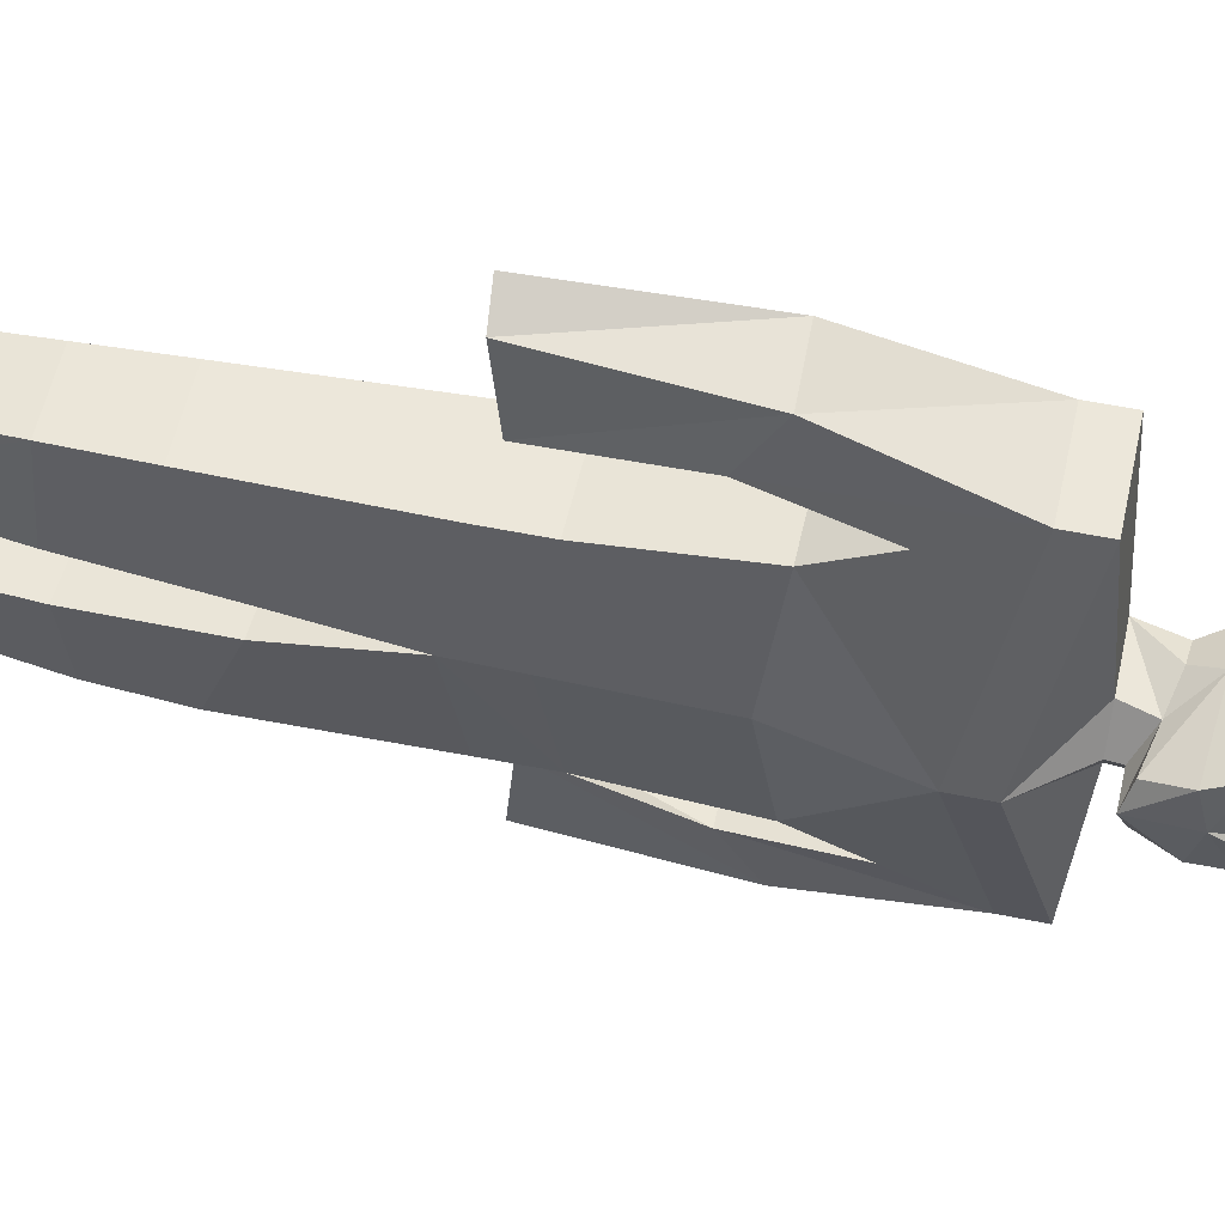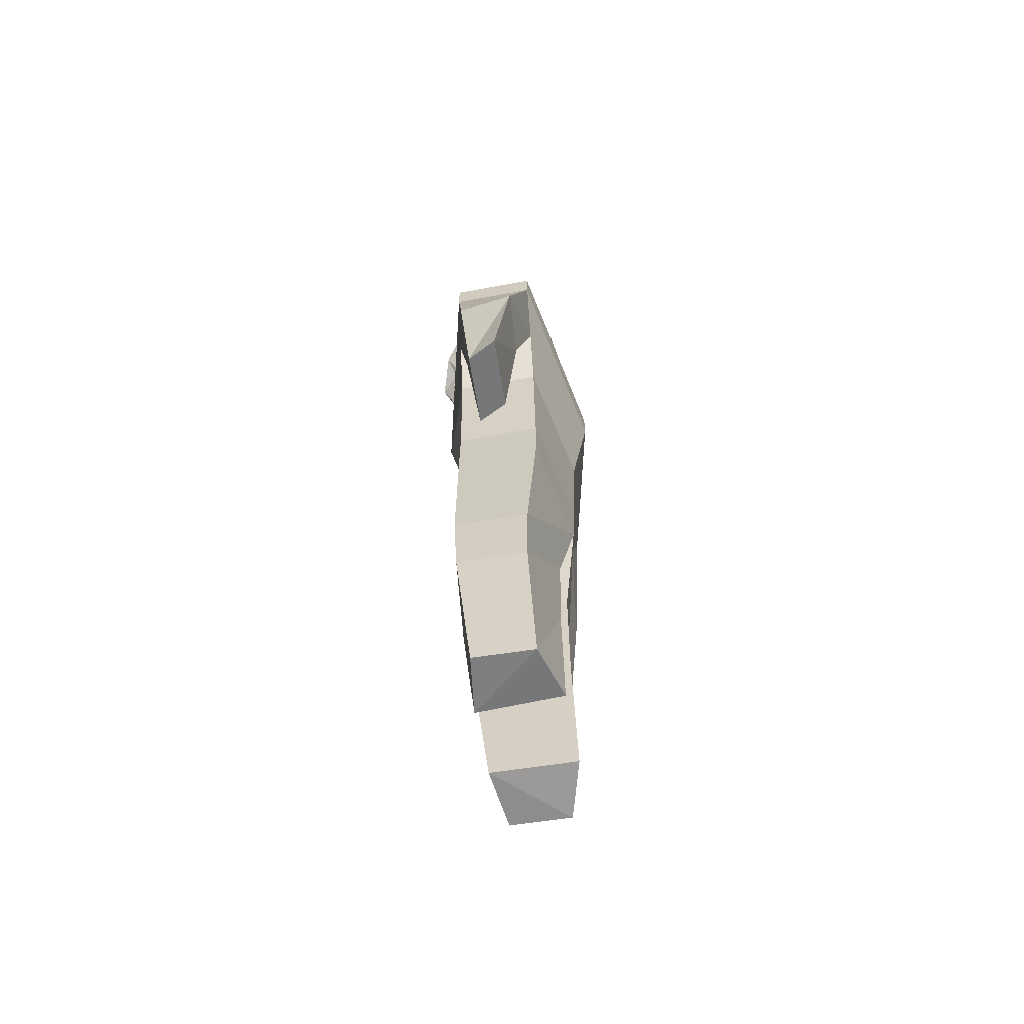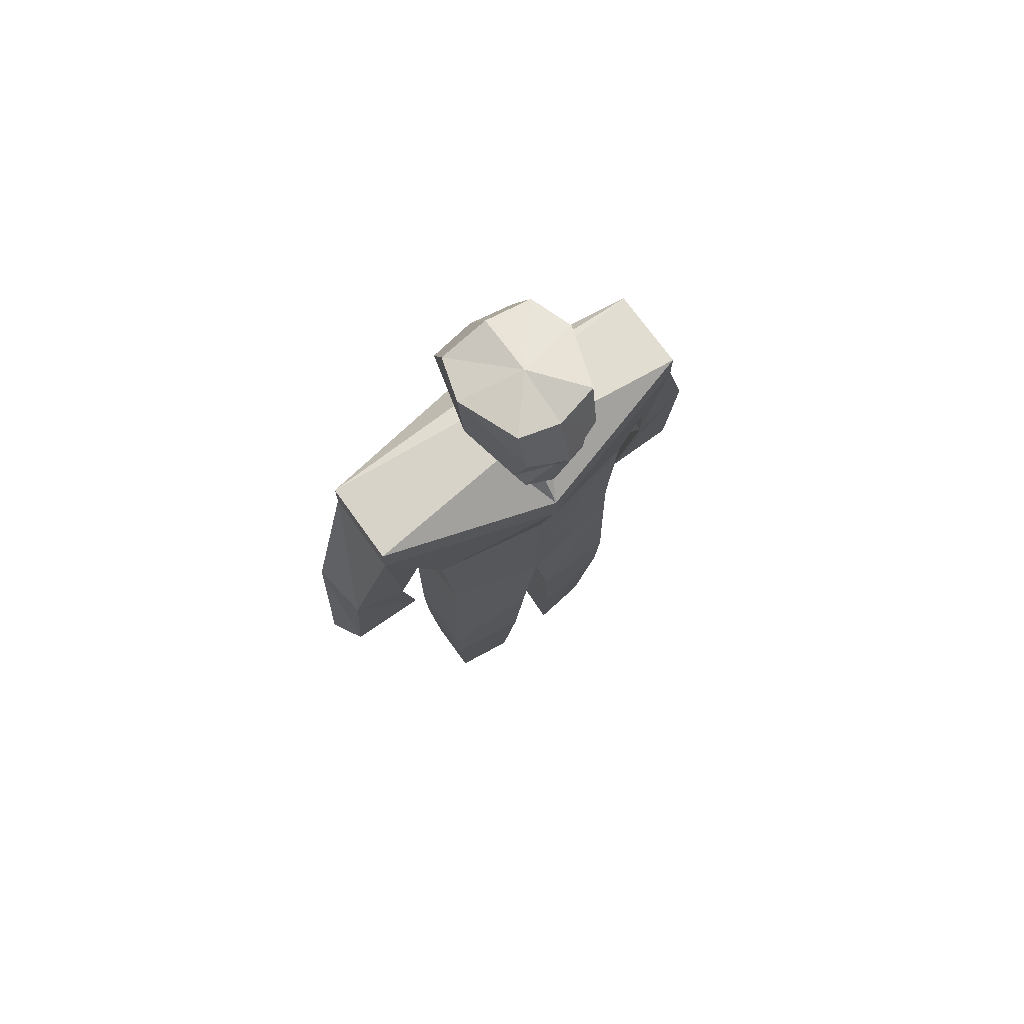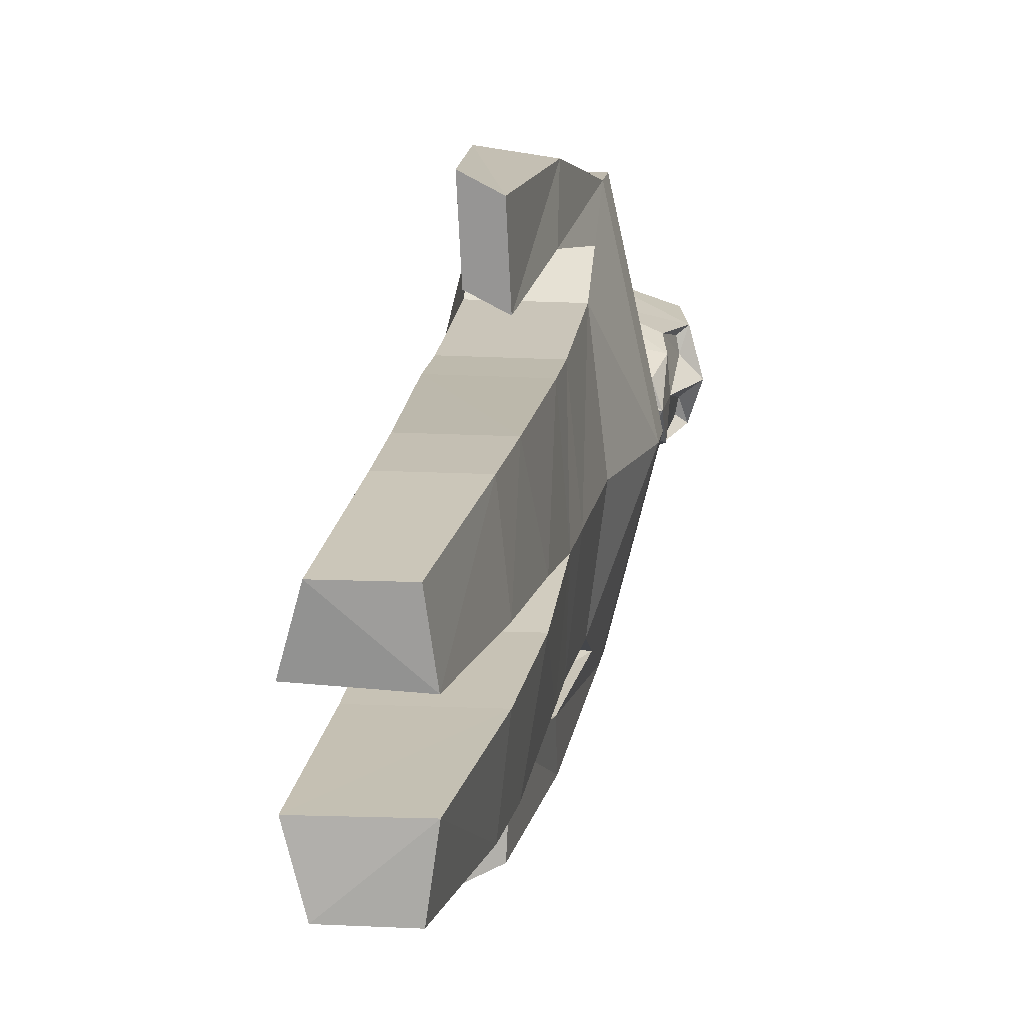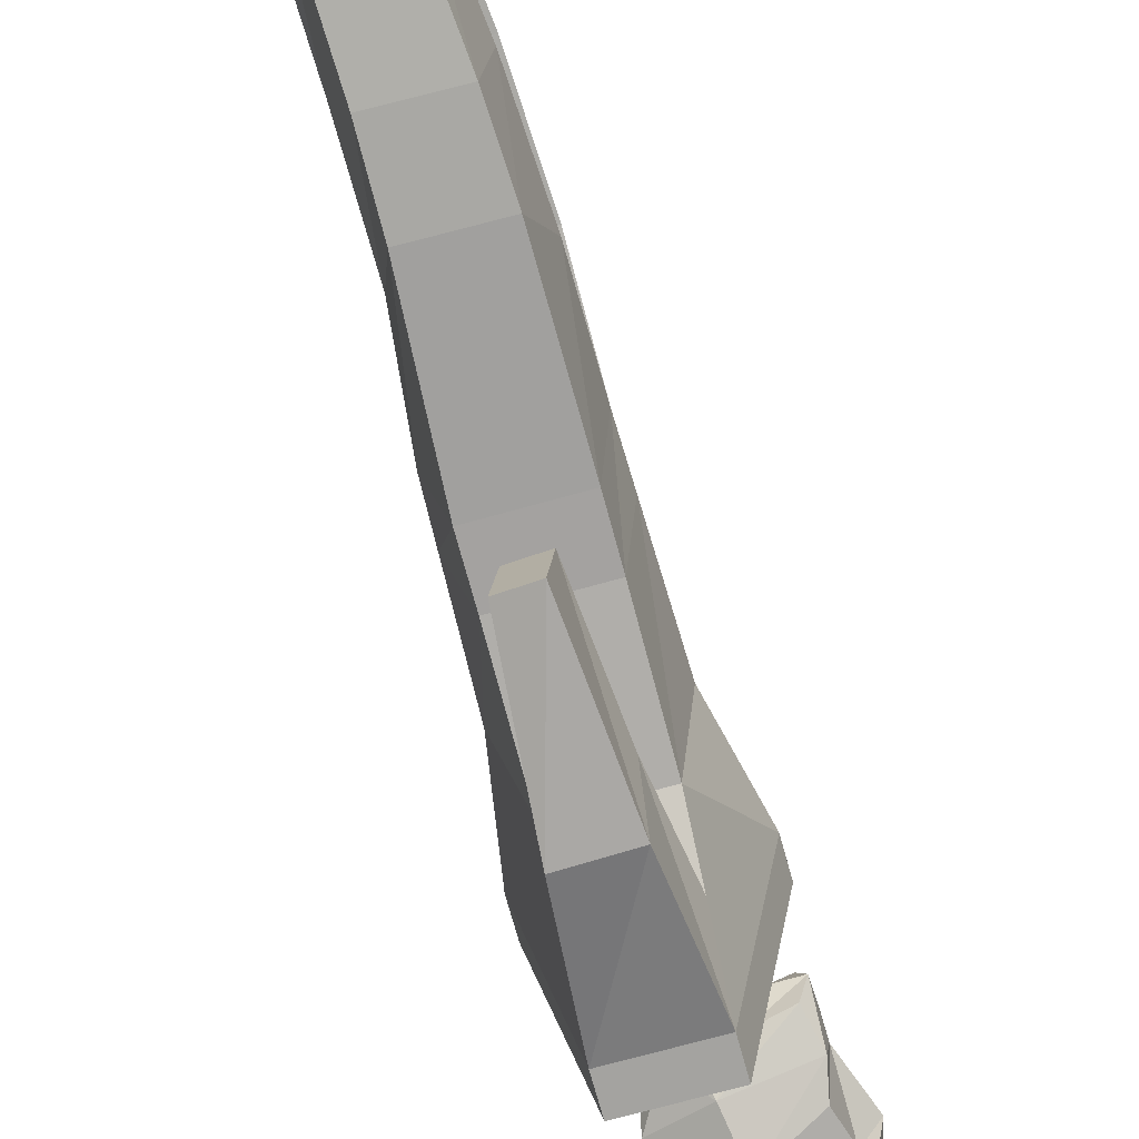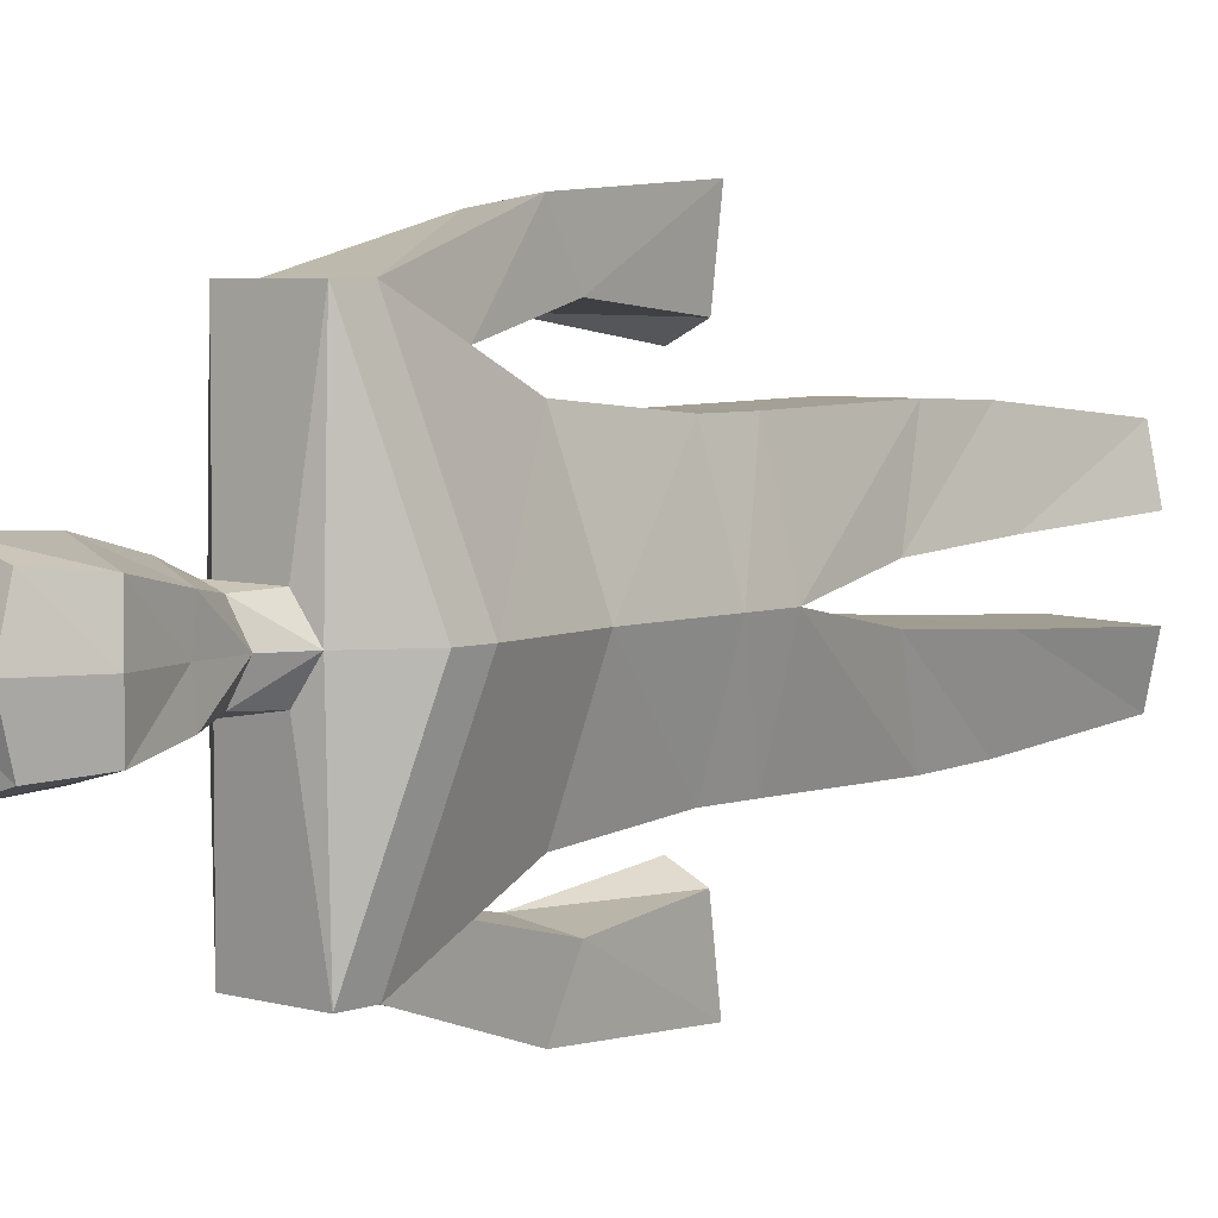
<metadata>
{"format":"obj","ext":"obj","renderer":"f3d","projection":"perspective","resolution":1024,"background":"white","views":[{"elev":53.6,"azim":102.5,"up":"+Z"},{"elev":-63.1,"azim":-169.3,"up":"+Y"},{"elev":72.2,"azim":54.4,"up":"+Y"},{"elev":15.8,"azim":8.1,"up":"+Z"},{"elev":-73.0,"azim":15.5,"up":"+Z"},{"elev":4.8,"azim":-138.4,"up":"+Z"}]}
</metadata>
<code>
o Symmetry_Cube
v 0.08402 0.2889 -0.01535
v 0.1017 0.2802 0
v 0.08348 0.2289 0
v 0.09006 0.2946 -0.0354
v 0.07901 0.3433 -0.03795
v 0.08661 0.3359 0
v -0.02914 0.2425 -0.0312
v -0.0392 0.2922 -0.04126
v 0.02497 0.27 -0.05542
v -0.01892 0.3337 -0.04559
v -0.04416 0.2966 0
v 0.03495 0.3493 0
v 0.02142 0.3367 -0.05823
v 0.05117 0.01828 -0.1078
v -0.02583 0.01828 -0.1078
v -0.02788 0.07116 -0.1333
v 0.01736 0.226 -0.04261
v 0.07429 0.1915 -0.02048
v 0.03991 0.199 -0.02363
v 0.0823 0.1854 0
v -0.008184 0.207 -0.02598
v -0.02001 0.2017 0
v 0.0351 0.1749 -0.02752
v -0.01507 0.1749 -0.02753
v 0.05228 0.1749 0
v -0.02922 0.246 0
v -0.03323 0.1713 0
v 0.08185 0.2209 -0.03106
v -0.02033 0.3464 0
v 0.08788 0.1303 0
v 0.04668 0.1644 -0.1636
v 0.07598 0.2471 -0.03928
v 0.01099 0.2056 -0.03154
v 0.08149 0.2909 -0.02851
v -0.05083 -0.001037 0
v -0.06641 0.0947 0
v -0.03032 0.1644 -0.1636
v 0.04668 0.1343 -0.1636
v 0.08788 0.1002 0
v 0.04913 0.07116 -0.1333
v -0.06641 0.1248 0
v -0.03032 0.1343 -0.1636
v -0.005523 -0.1358 -0.2146
v 0.02228 -0.1332 -0.1999
v 0.02472 -0.1262 -0.1302
v -0.01609 -0.01846 -0.155
v 0.03682 -0.01718 -0.1478
v -0.003083 -0.1289 -0.1449
v -0.01853 0.01034 -0.2047
v 0.03438 0.01163 -0.1975
v 0.04359 -0.4944 -0.03073
v -0.03406 -0.4941 -0.03325
v -0.01913 -0.5 -0.08539
v 0.05226 -0.1417 -0.09819
v -0.02474 -0.1417 -0.0982
v -0.02508 -0.09276 -0.09789
v 0.06339 -0.1061 0
v 0.05192 -0.09276 -0.09788
v -0.0455 -0.1493 0
v -0.04714 -0.1035 0
v 0.06233 -0.1555 0
v 0.03617 -0.4973 -0.0856
v -0.01473 -0.3558 -0.09888
v 0.06262 -0.2535 -0.0159
v 0.05217 -0.2865 -0.1014
v 0.05761 -0.3577 -0.02324
v -0.03201 -0.3551 -0.02598
v -0.0158 -0.2877 -0.1013
v 0.04911 -0.3541 -0.09898
v -0.03274 -0.2498 -0.01873
v 0.05337 0.1857 0
v 0.06574 0.00449 0
v 0.03469 0.3489 0
v 0.08402 0.2889 0.01535
v 0.07901 0.3433 0.03795
v 0.09006 0.2946 0.0354
v -0.0392 0.2922 0.04126
v -0.02914 0.2425 0.0312
v 0.02497 0.27 0.05542
v -0.01892 0.3337 0.04559
v 0.02142 0.3367 0.05823
v -0.02583 0.01828 0.1078
v 0.05117 0.01828 0.1078
v -0.02788 0.07116 0.1333
v 0.07429 0.1915 0.02048
v 0.01736 0.226 0.04261
v 0.03991 0.199 0.02363
v -0.008184 0.207 0.02598
v 0.0351 0.1749 0.02752
v -0.01507 0.1749 0.02753
v 0.08185 0.2209 0.03106
v 0.04668 0.1644 0.1636
v 0.07598 0.2471 0.03928
v 0.01099 0.2056 0.03154
v 0.08149 0.2909 0.02851
v -0.03032 0.1644 0.1636
v 0.04668 0.1343 0.1636
v 0.04913 0.07116 0.1333
v -0.03032 0.1343 0.1636
v 0.02228 -0.1332 0.1999
v -0.005523 -0.1358 0.2146
v 0.02472 -0.1262 0.1302
v 0.03682 -0.01718 0.1478
v -0.01609 -0.01846 0.155
v -0.003083 -0.1289 0.1449
v -0.01853 0.01034 0.2047
v 0.03438 0.01163 0.1975
v -0.03406 -0.4941 0.03325
v 0.04359 -0.4944 0.03073
v -0.01913 -0.5 0.08539
v -0.02474 -0.1417 0.0982
v 0.05226 -0.1417 0.09819
v -0.02508 -0.09276 0.09789
v 0.05192 -0.09276 0.09788
v 0.03617 -0.4973 0.0856
v -0.01473 -0.3558 0.09888
v 0.05217 -0.2865 0.1014
v 0.06262 -0.2535 0.0159
v 0.05761 -0.3577 0.02324
v -0.03201 -0.3551 0.02598
v -0.0158 -0.2877 0.1013
v 0.04911 -0.3541 0.09898
v -0.03274 -0.2498 0.01873
f 1 2 3
f 4 5 6
f 7 8 9
f 10 8 11
f 12 5 13
f 14 15 16
f 17 18 19
f 19 18 20
f 8 10 13
f 7 21 22
f 19 23 24
f 25 23 19
f 8 7 26
f 21 24 27
f 28 18 17
f 10 29 12
f 30 31 23
f 21 7 17
f 9 4 32
f 24 21 33
f 32 28 9
f 32 4 34
f 20 18 28
f 1 34 4
f 34 1 32
f 28 32 3
f 17 9 28
f 13 5 4
f 15 35 36
f 37 31 38
f 39 40 38
f 41 37 42
f 39 38 31
f 24 23 31
f 27 24 37
f 42 16 36
f 14 40 39
f 43 44 45
f 46 47 40
f 43 48 46
f 44 43 49
f 47 50 38
f 51 52 53
f 54 55 56
f 57 58 14
f 55 59 60
f 15 14 58
f 61 54 58
f 35 15 56
f 62 53 63
f 64 65 54
f 52 51 66
f 53 52 67
f 68 65 69
f 51 62 69
f 64 70 67
f 70 68 63
f 66 69 65
f 55 54 65
f 61 59 70
f 59 55 68
f 48 45 47
f 16 42 49
f 42 38 50
f 45 44 50
f 2 4 6
f 17 7 9
f 29 10 11
f 12 6 5
f 40 14 16
f 33 17 19
f 71 19 20
f 9 8 13
f 26 7 22
f 33 19 24
f 71 25 19
f 11 8 26
f 22 21 27
f 13 10 12
f 25 30 23
f 33 21 17
f 2 1 4
f 32 1 3
f 20 28 3
f 9 13 4
f 16 15 36
f 42 37 38
f 36 41 42
f 30 39 31
f 37 24 31
f 41 27 37
f 72 14 39
f 48 43 45
f 16 46 40
f 49 43 46
f 50 44 49
f 40 47 38
f 62 51 53
f 58 54 56
f 72 57 14
f 56 55 60
f 56 15 58
f 57 61 58
f 60 35 56
f 69 62 63
f 61 64 54
f 67 52 66
f 63 53 67
f 63 68 69
f 66 51 69
f 66 64 67
f 67 70 63
f 64 66 65
f 68 55 65
f 64 61 70
f 70 59 68
f 46 48 47
f 46 16 49
f 49 42 50
f 47 45 50
f 73 13 12
f 2 74 3
f 75 76 6
f 77 78 79
f 77 80 11
f 75 12 81
f 82 83 84
f 85 86 87
f 85 87 20
f 80 77 81
f 88 78 22
f 89 87 90
f 89 25 87
f 78 77 26
f 90 88 27
f 85 91 86
f 29 80 12
f 92 30 89
f 78 88 86
f 76 79 93
f 88 90 94
f 91 93 79
f 76 93 95
f 85 20 91
f 95 74 76
f 95 93 74
f 93 91 3
f 79 86 91
f 75 81 76
f 35 82 36
f 92 96 97
f 98 39 97
f 96 41 99
f 97 39 92
f 89 90 92
f 90 27 96
f 84 99 36
f 98 83 39
f 100 101 102
f 103 104 98
f 105 101 104
f 101 100 106
f 107 103 97
f 108 109 110
f 111 112 113
f 114 57 83
f 59 111 60
f 83 82 114
f 112 61 114
f 82 35 113
f 110 115 116
f 117 118 112
f 109 108 119
f 108 110 120
f 117 121 122
f 115 109 122
f 123 118 120
f 121 123 116
f 122 119 117
f 112 111 117
f 59 61 123
f 111 59 121
f 102 105 103
f 99 84 106
f 97 99 107
f 100 102 107
f 76 2 6
f 78 86 79
f 80 29 11
f 6 12 75
f 83 98 84
f 86 94 87
f 87 71 20
f 77 79 81
f 78 26 22
f 87 94 90
f 25 71 87
f 77 11 26
f 88 22 27
f 80 81 12
f 30 25 89
f 88 94 86
f 74 2 76
f 93 3 74
f 91 20 3
f 81 79 76
f 82 84 36
f 96 99 97
f 41 36 99
f 39 30 92
f 90 96 92
f 27 41 96
f 83 72 39
f 101 105 102
f 104 84 98
f 101 106 104
f 100 107 106
f 103 98 97
f 109 115 110
f 112 114 113
f 57 72 83
f 111 113 60
f 82 113 114
f 61 57 114
f 35 60 113
f 115 122 116
f 118 61 112
f 108 120 119
f 110 116 120
f 121 116 122
f 109 119 122
f 118 119 120
f 123 120 116
f 119 118 117
f 111 121 117
f 61 118 123
f 59 123 121
f 105 104 103
f 84 104 106
f 99 106 107
f 102 103 107
f 81 73 12

</code>
